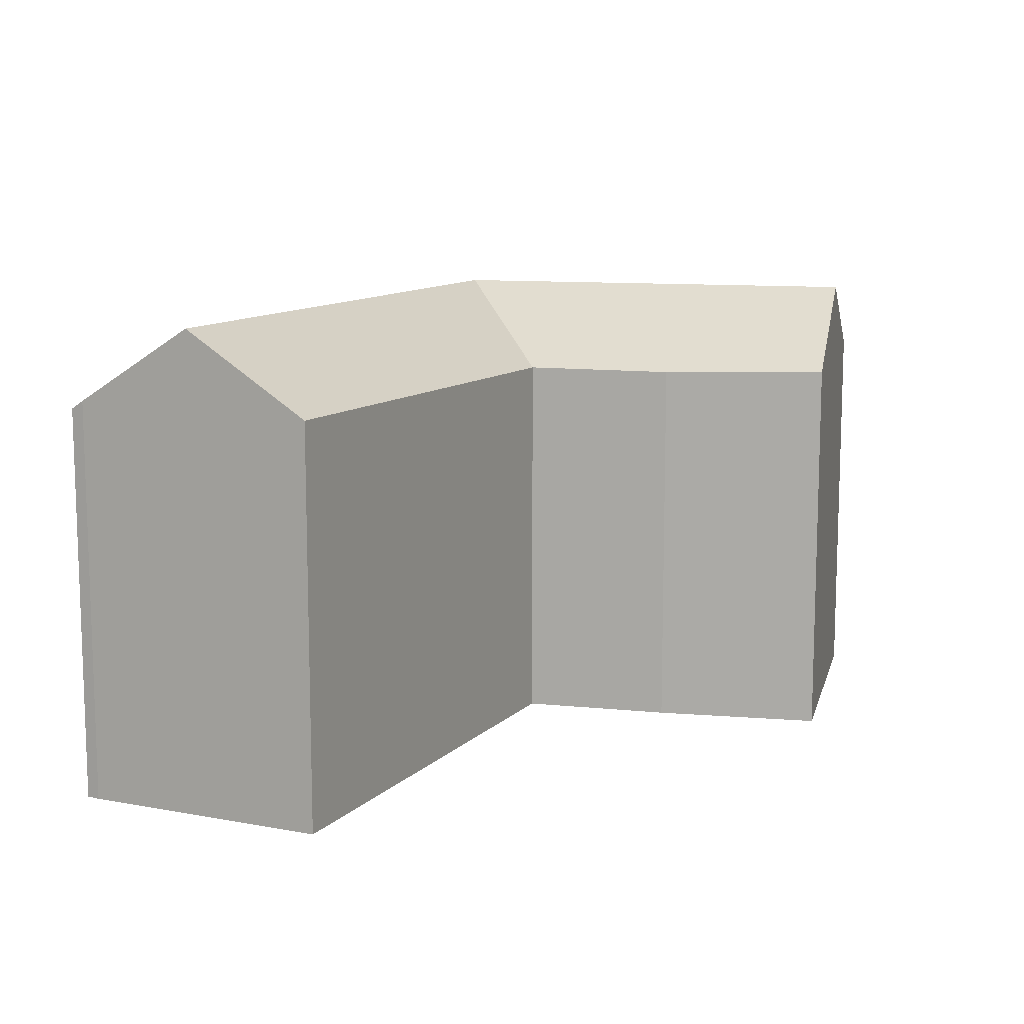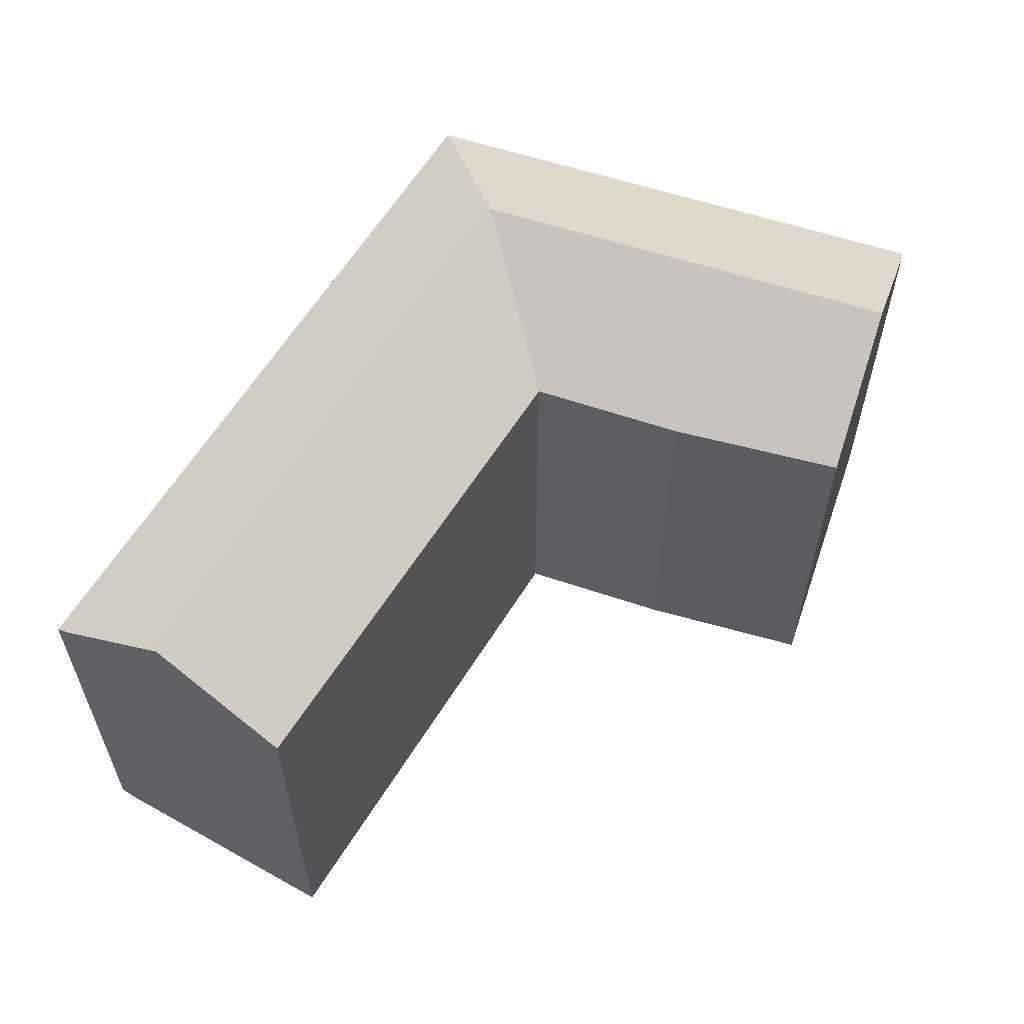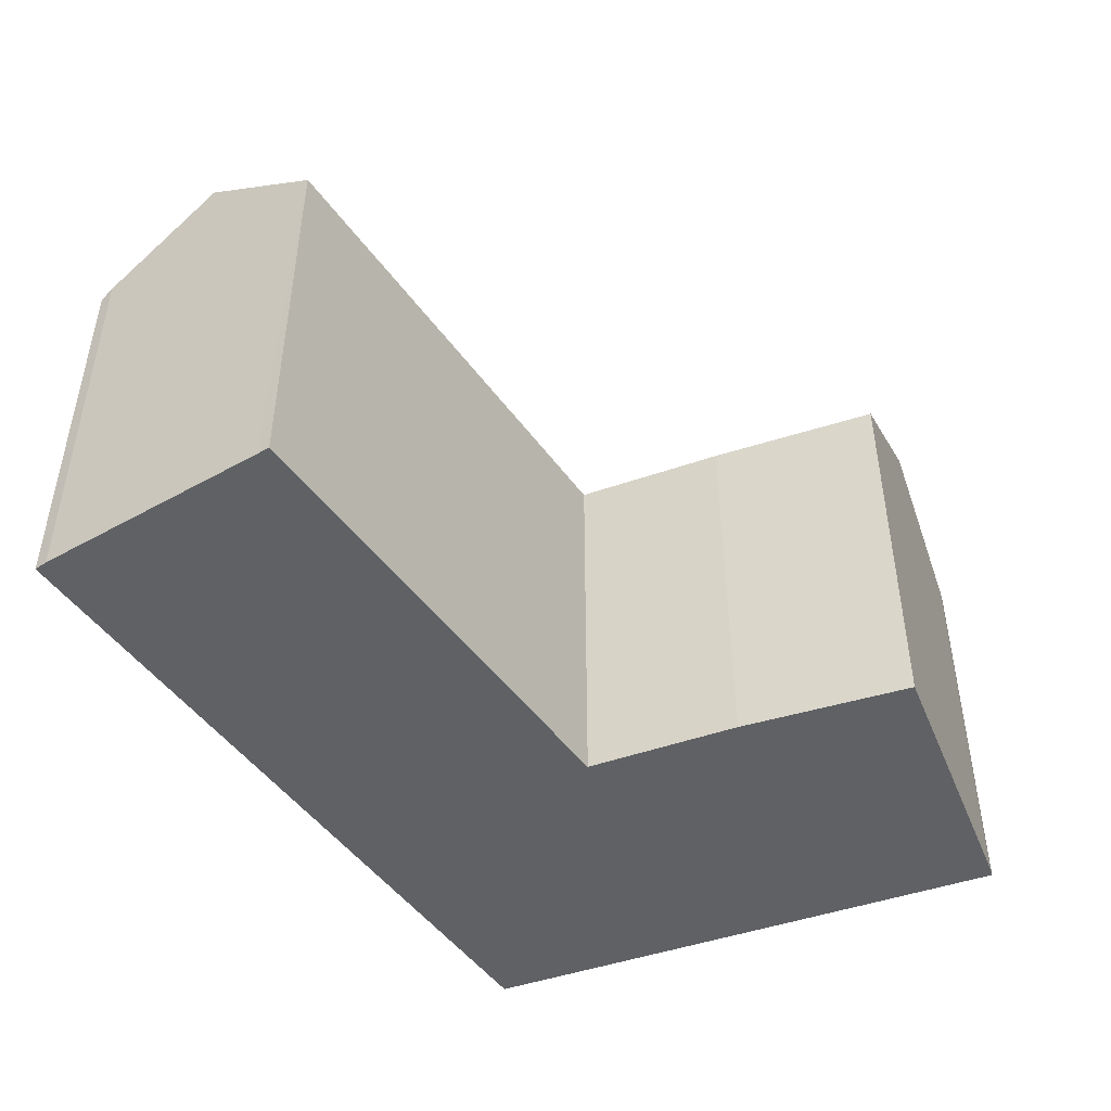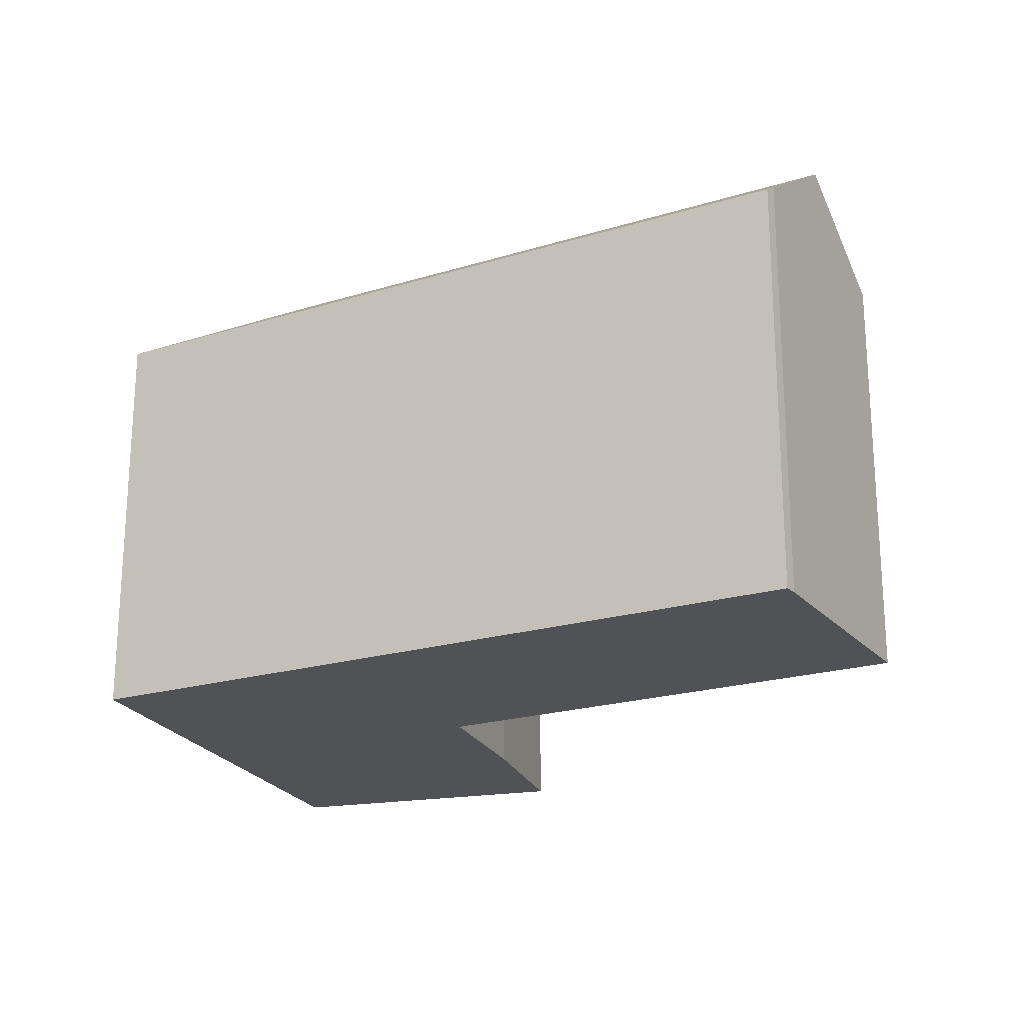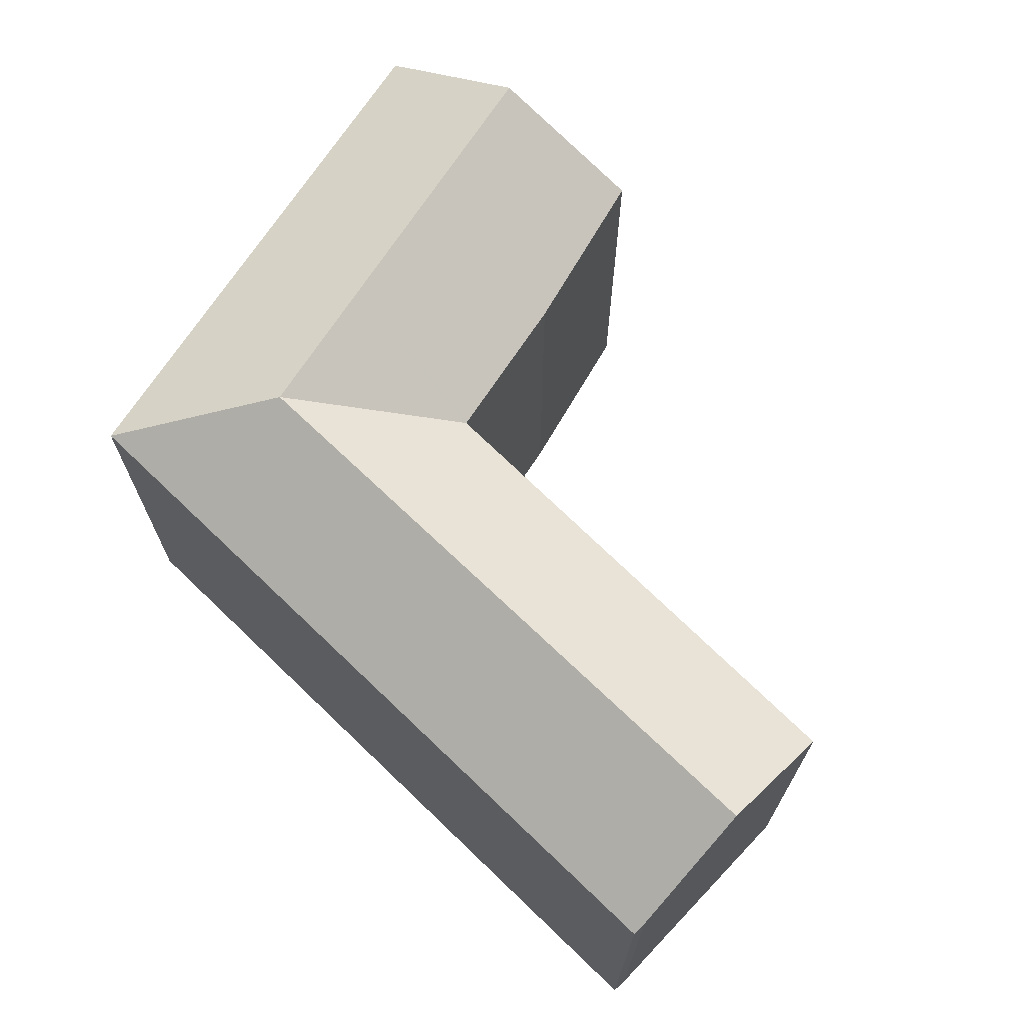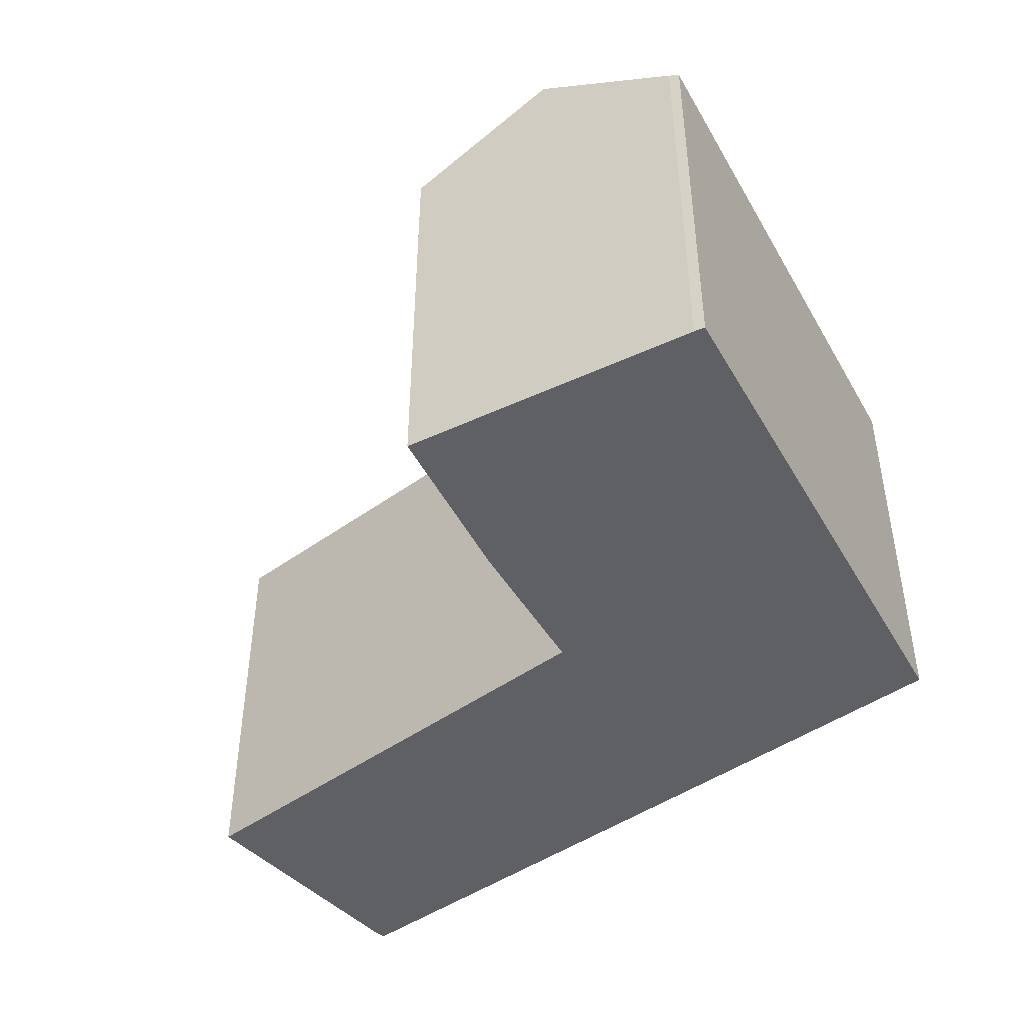
<metadata>
{"format":"obj","ext":"obj","renderer":"f3d","projection":"perspective","resolution":1024,"background":"white","views":[{"elev":11.1,"azim":119.9,"up":"+Y"},{"elev":58.8,"azim":125.2,"up":"+Y"},{"elev":-46.6,"azim":127.8,"up":"+Y"},{"elev":-20.7,"azim":34.0,"up":"+Y"},{"elev":69.2,"azim":48.9,"up":"+Y"},{"elev":-44.9,"azim":-135.5,"up":"+Y"}]}
</metadata>
<code>
v  6.835 12.21 9.456
v  1.862 10.06 6.352
v  3.854 10.06 13.15
v  5.824 12.21 6.008
v  0 10.06 6.163e-16
v  3.74 12.21 -1.104
v  0.25 10.21 -0.093
v  11.88 10.07 12.45
v  22.85 10.07 11.5
v  22.85 10.28 11.16
v  10.9 12.21 9.103
v  22.56 12.21 8.09
v  22.3 10.4 5.211
v  22.27 10.19 4.865
v  9.91 10.06 5.727
v  9.824 10.06 5.733
v  9.804 10.06 5.662
v  8.759 10.04 1.981
v  7.349 10.14 -2.15
v  0 0 0
v  3.854 -8.053e-16 13.15
v  1.862 -3.889e-16 6.352
v  11.88 -7.626e-16 12.45
v  22.85 -7.042e-16 11.5
v  22.85 -6.834e-16 11.16
v  22.56 -4.954e-16 8.09
v  22.3 -3.191e-16 5.211
v  22.27 -2.979e-16 4.865
v  9.824 -3.51e-16 5.733
v  8.759 -1.213e-16 1.981
v  9.804 -3.467e-16 5.662
v  7.349 1.317e-16 -2.15
v  9.91 -3.507e-16 5.727
v  0.25 5.695e-18 -0.093
v  3.74 6.76e-17 -1.104
g defaultobject
f 1 2 3
f 2 1 4
f 2 4 5
f 5 4 6
f 5 6 7
f 8 1 3
f 1 8 9
f 1 9 10
f 1 10 11
f 11 10 12
f 13 11 12
f 11 13 14
f 11 14 15
f 11 15 1
f 1 15 16
f 16 4 1
f 4 16 17
f 4 17 18
f 4 18 6
f 6 18 19
f 20 2 5
f 2 20 3
f 3 20 21
f 21 20 22
f 21 8 3
f 8 21 9
f 9 21 23
f 9 23 24
f 9 25 10
f 25 9 24
f 10 13 12
f 13 10 25
f 13 25 14
f 14 25 26
f 14 26 27
f 14 27 28
f 29 17 16
f 17 29 18
f 18 29 30
f 30 29 31
f 18 32 19
f 32 18 30
f 28 15 14
f 15 28 33
f 15 33 16
f 16 33 29
f 34 5 7
f 5 34 20
f 19 7 6
f 7 19 32
f 7 32 34
f 34 32 35
f 23 25 24
f 25 23 26
f 26 23 27
f 27 23 21
f 27 21 28
f 28 21 33
f 33 21 22
f 33 22 29
f 29 22 31
f 31 22 30
f 30 22 20
f 30 20 32
f 32 20 35
f 35 20 34

</code>
